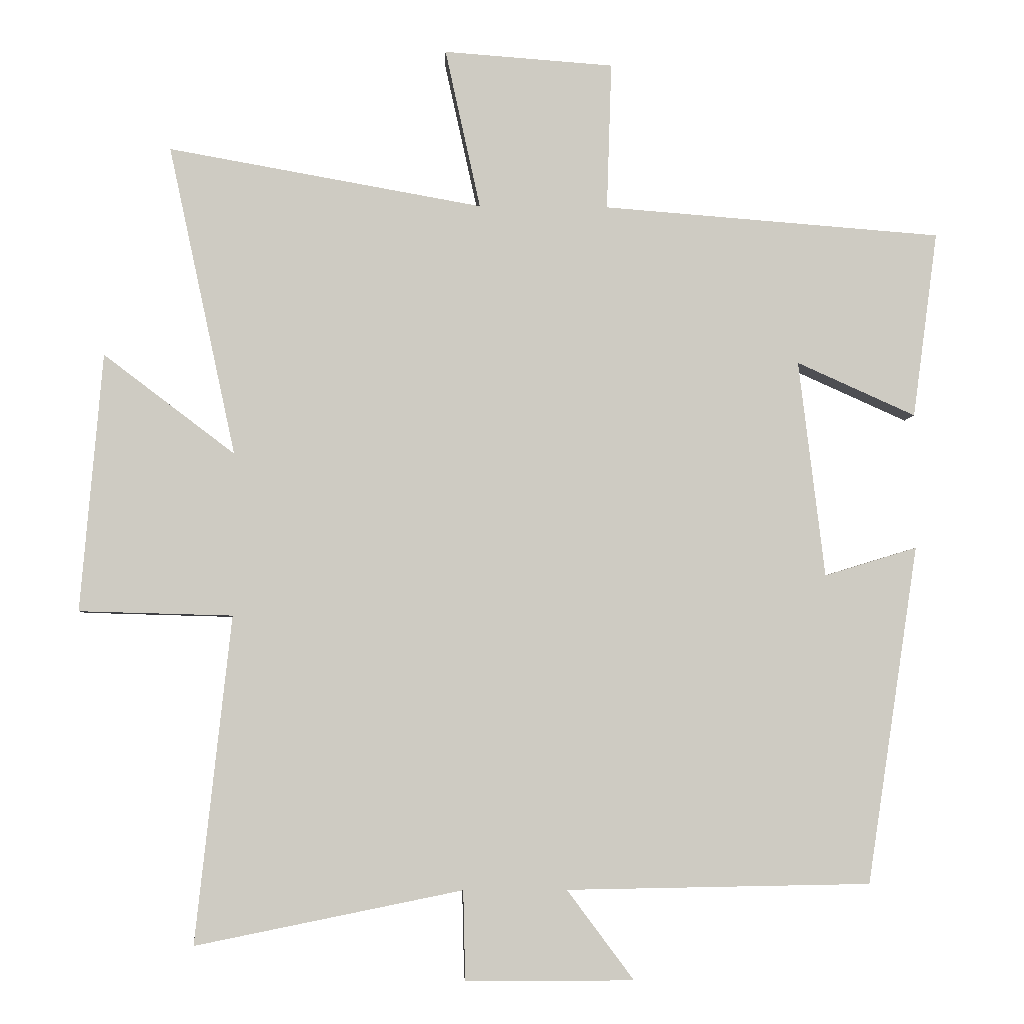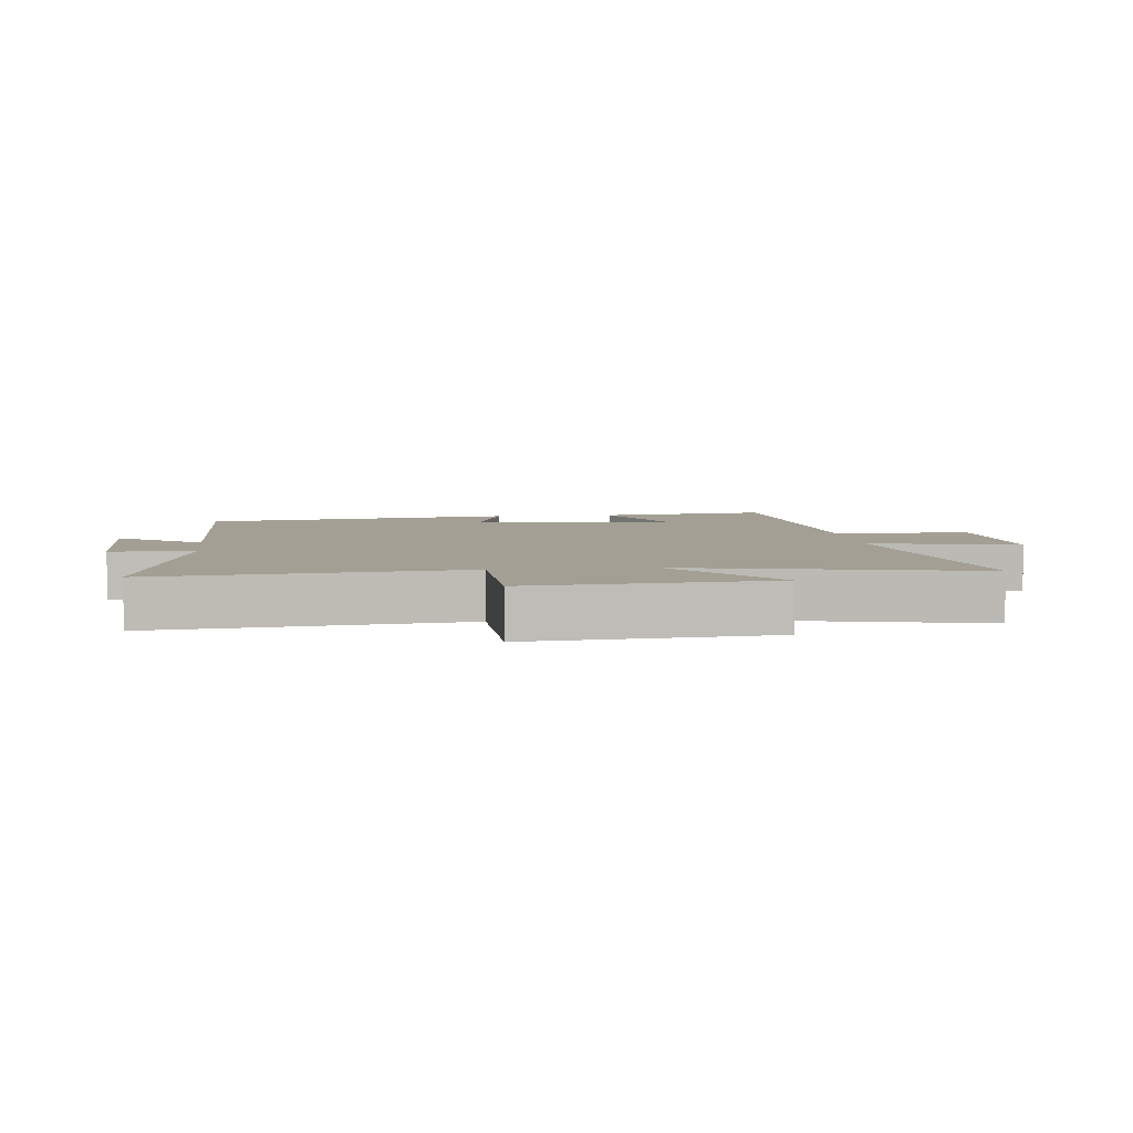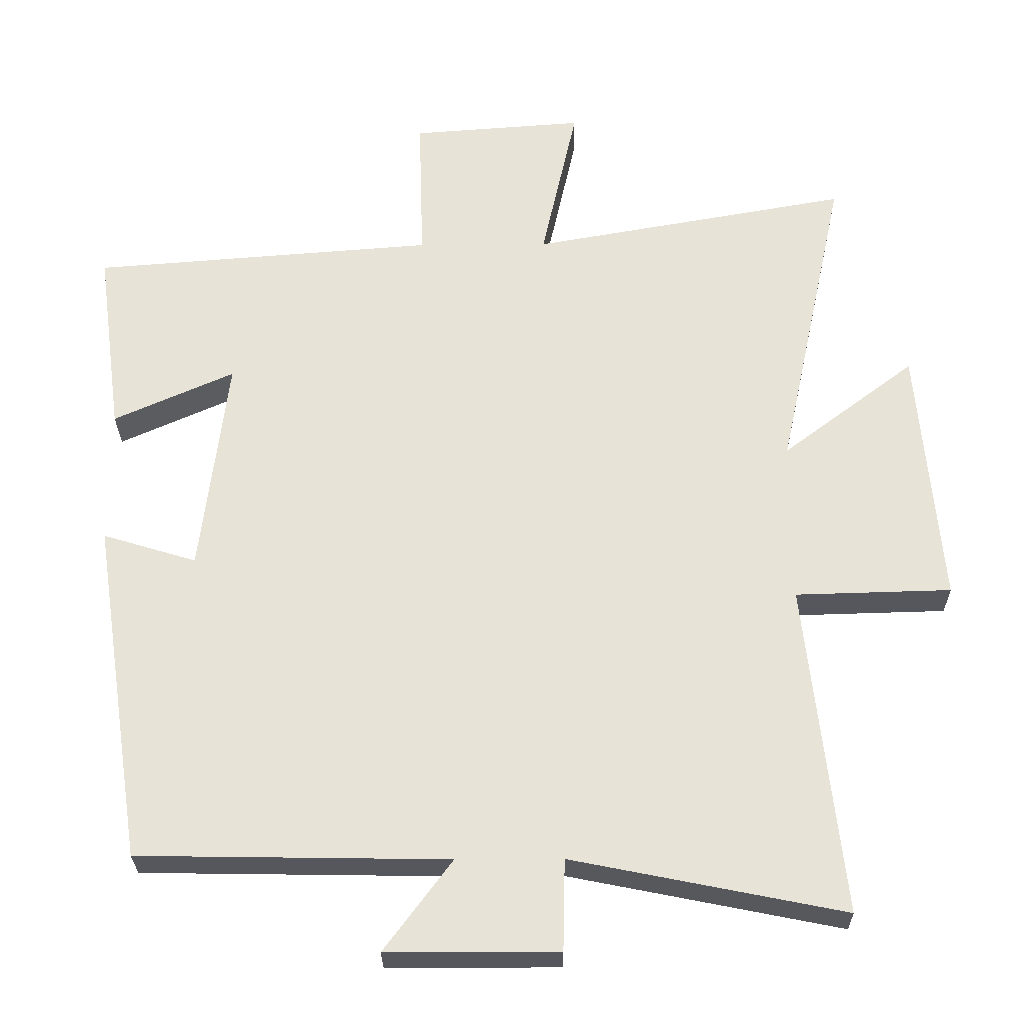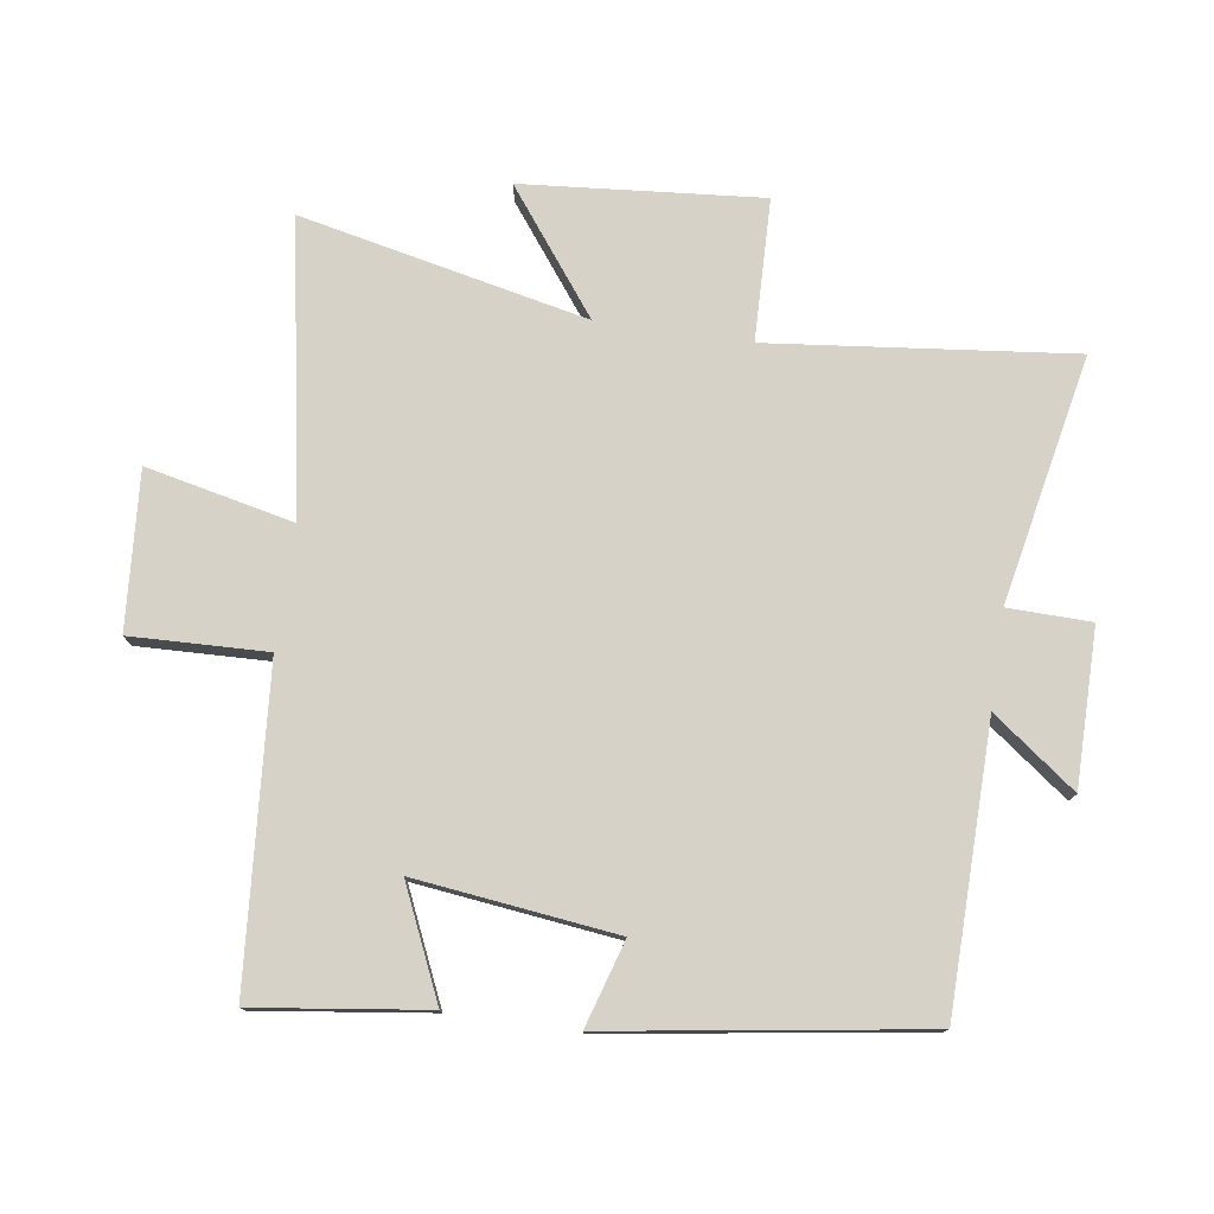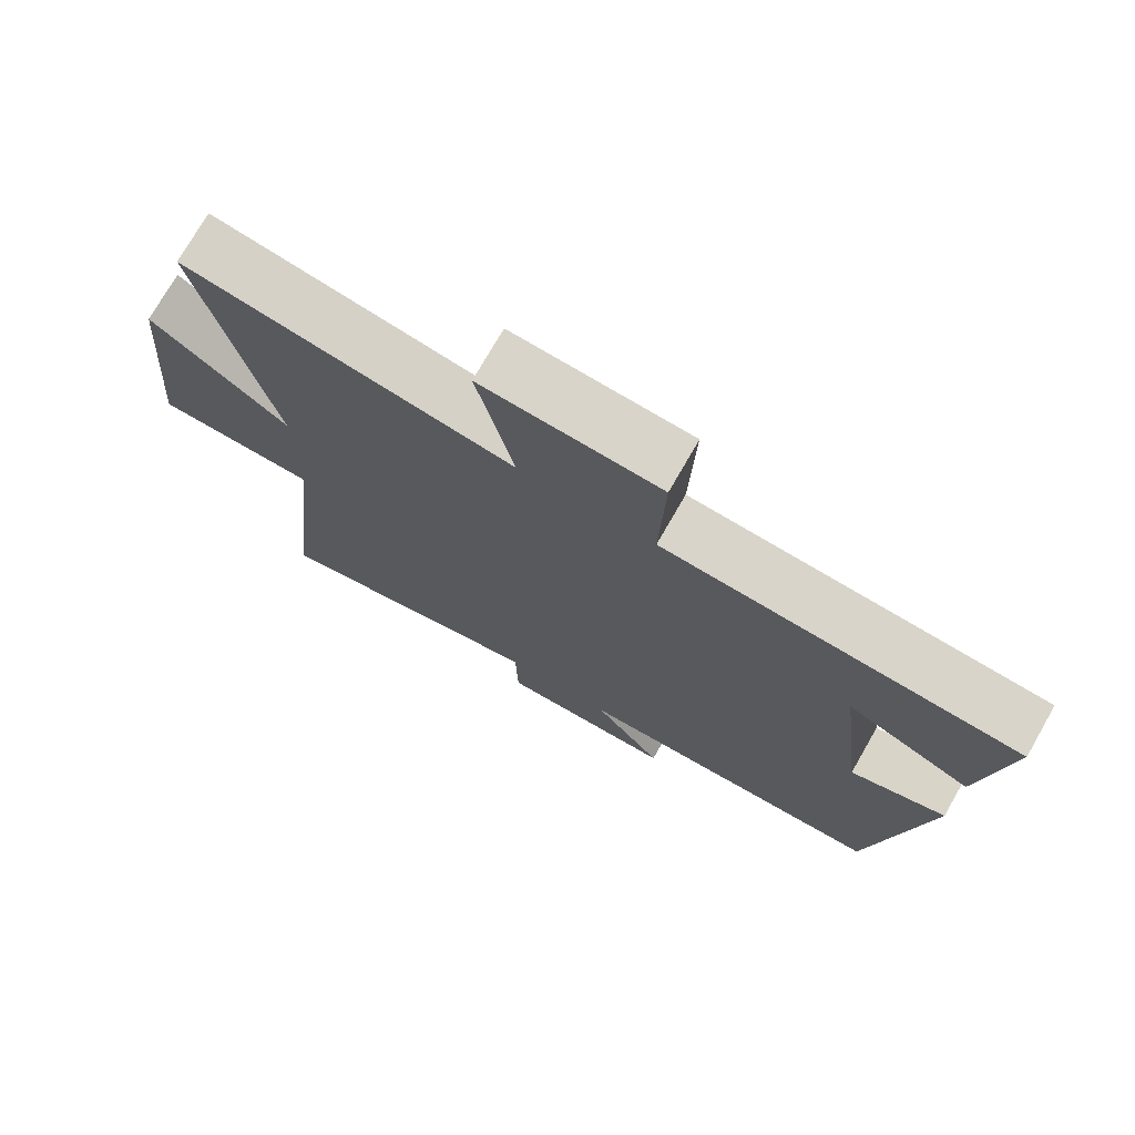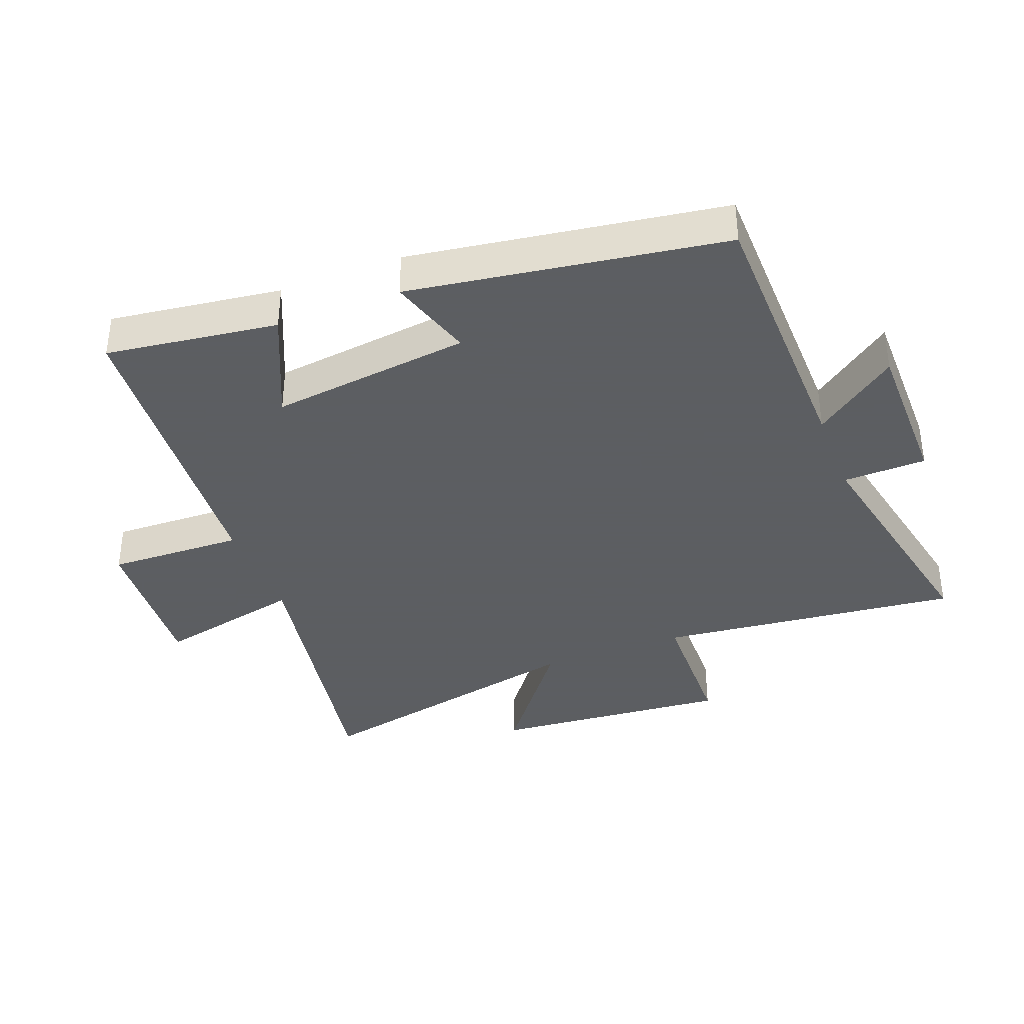
<metadata>
{"format":"obj","ext":"obj","renderer":"f3d","projection":"perspective","resolution":1024,"background":"white","views":[{"elev":-4.2,"azim":-2.5,"up":"+Z"},{"elev":5.3,"azim":-96.4,"up":"+Y"},{"elev":-27.6,"azim":-179.3,"up":"+Z"},{"elev":77.4,"azim":98.3,"up":"+Y"},{"elev":74.2,"azim":29.8,"up":"+Z"},{"elev":-37.4,"azim":111.1,"up":"+Y"}]}
</metadata>
<code>
v -0.552 0.07 -0.578
v -0.5 0.07 -0.104
v -0.722 0.07 -0.098
v -0.69 0.07 0.276
v -0.5 0.07 0.132
v -0.597 0.07 0.581
v -0.142 0.07 0.5
v -0.193 0.07 0.731
v 0.053 0.07 0.713
v 0.046 0.07 0.5
v 0.536 0.07 0.462
v 0.5 0.07 0.193
v 0.328 0.07 0.27
v 0.366 0.07 -0.044
v 0.5 0.07 -0.003
v 0.426 0.07 -0.493
v -0.015 0.07 -0.5
v 0.082 0.07 -0.63
v -0.162 0.07 -0.63
v -0.165 0.07 -0.5
v -0.552 0 -0.578
v -0.5 0 -0.104
v -0.722 0 -0.098
v -0.69 0 0.276
v -0.5 0 0.132
v -0.597 0 0.581
v -0.142 0 0.5
v -0.193 0 0.731
v 0.053 0 0.713
v 0.046 0 0.5
v 0.536 0 0.462
v 0.5 0 0.193
v 0.328 0 0.27
v 0.366 0 -0.044
v 0.5 0 -0.003
v 0.426 0 -0.493
v -0.015 0 -0.5
v 0.082 0 -0.63
v -0.162 0 -0.63
v -0.165 0 -0.5
f 17 18 19 20
f 15 16 17 20
f 14 15 20 1
f 13 14 1 2
f 10 11 12 13
f 10 13 2 3
f 7 8 9 10
f 7 10 3
f 5 6 7
f 5 7 3
f 3 4 5
f 40 39 38 37
f 40 37 36 35
f 21 40 35 34
f 22 21 34 33
f 33 32 31 30
f 23 22 33 30
f 30 29 28 27
f 23 30 27
f 27 26 25
f 23 27 25
f 25 24 23
f 1 21 22 2
f 2 22 23 3
f 3 23 24 4
f 4 24 25 5
f 5 25 26 6
f 6 26 27 7
f 7 27 28 8
f 8 28 29 9
f 9 29 30 10
f 10 30 31 11
f 11 31 32 12
f 12 32 33 13
f 13 33 34 14
f 14 34 35 15
f 15 35 36 16
f 16 36 37 17
f 17 37 38 18
f 18 38 39 19
f 19 39 40 20
f 20 40 21 1

</code>
